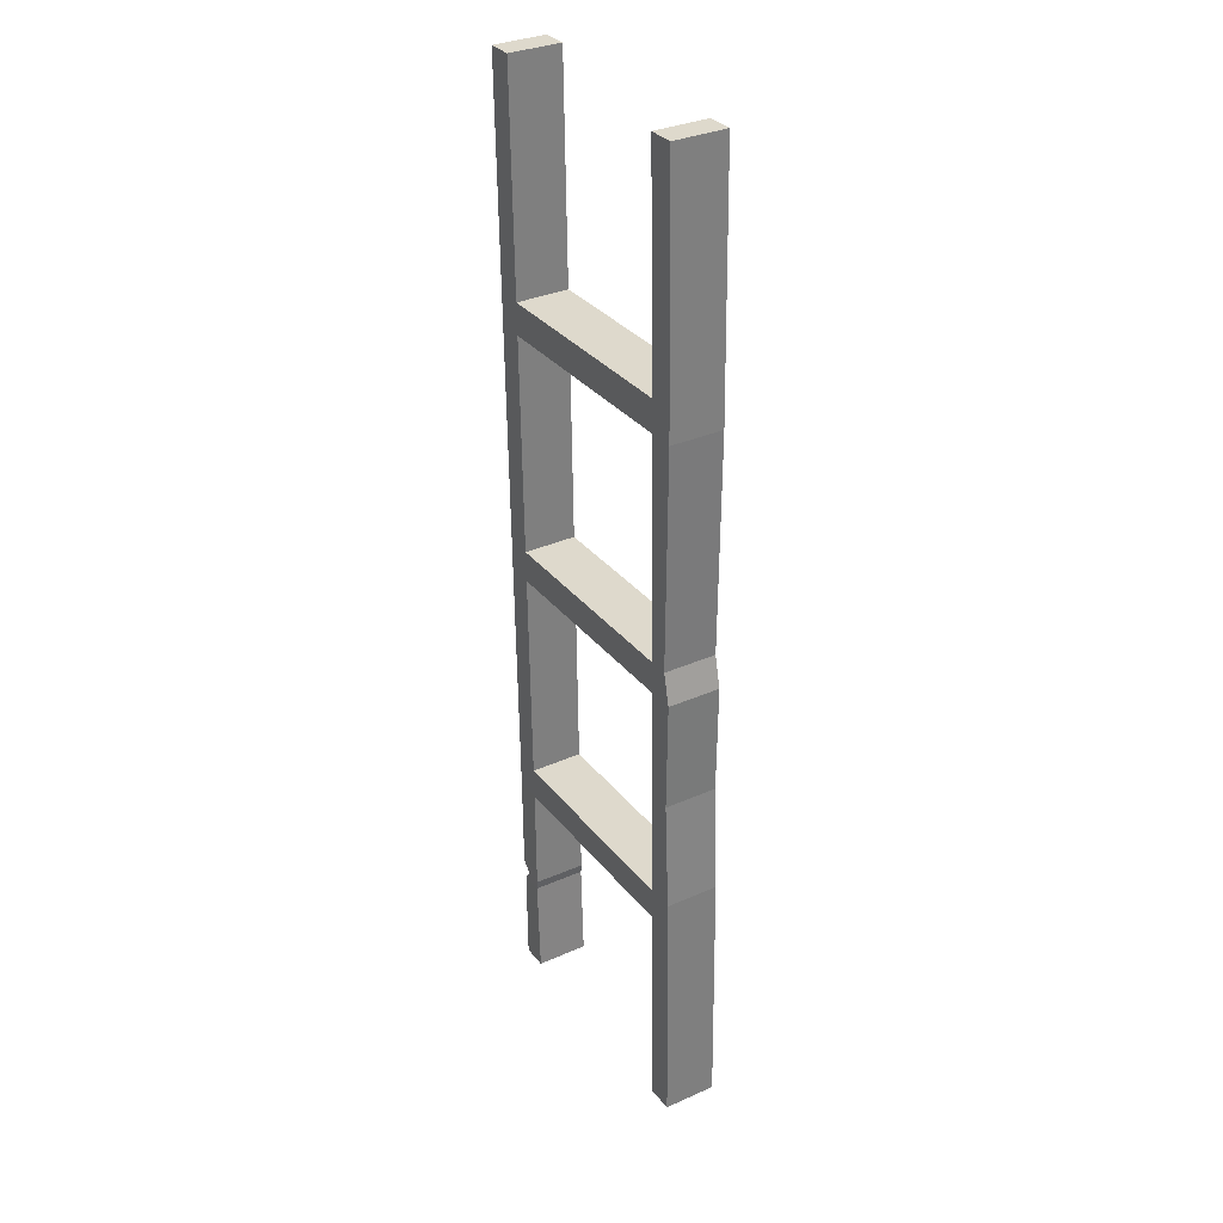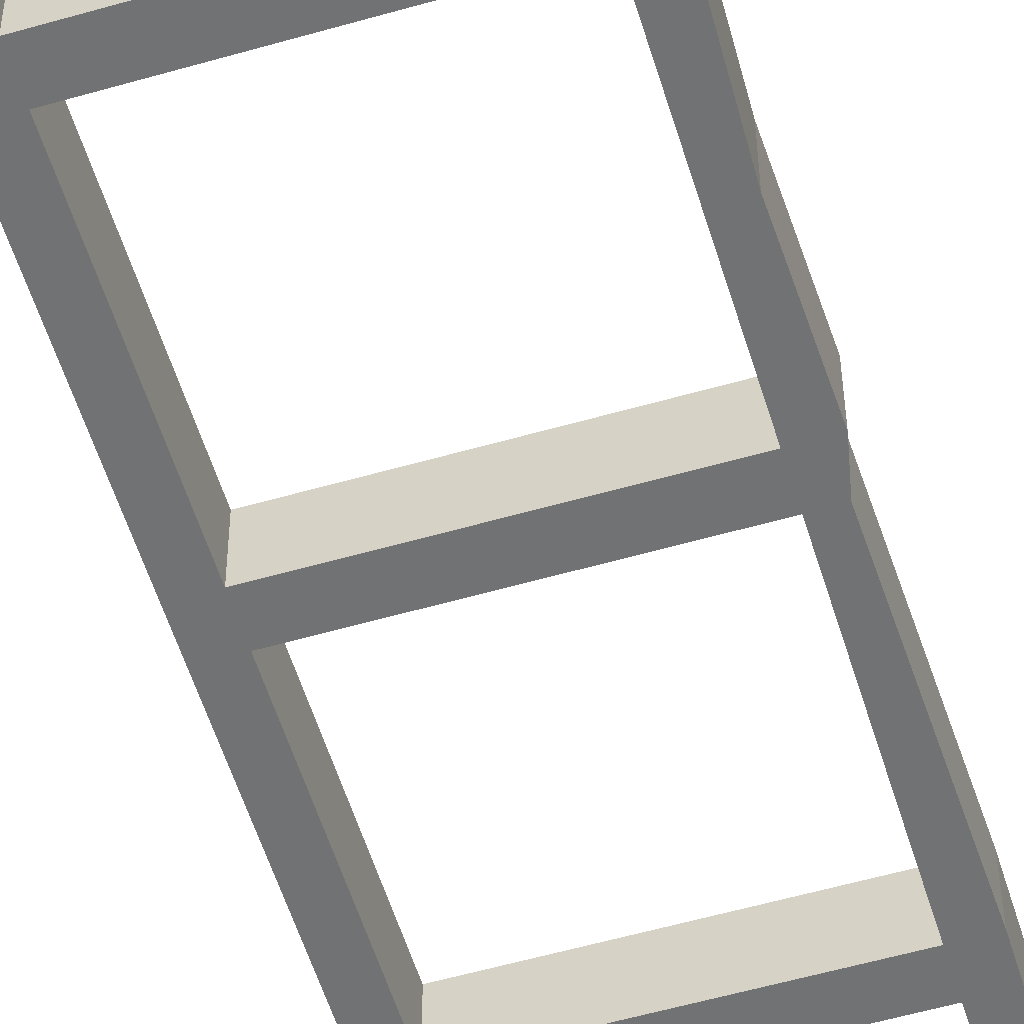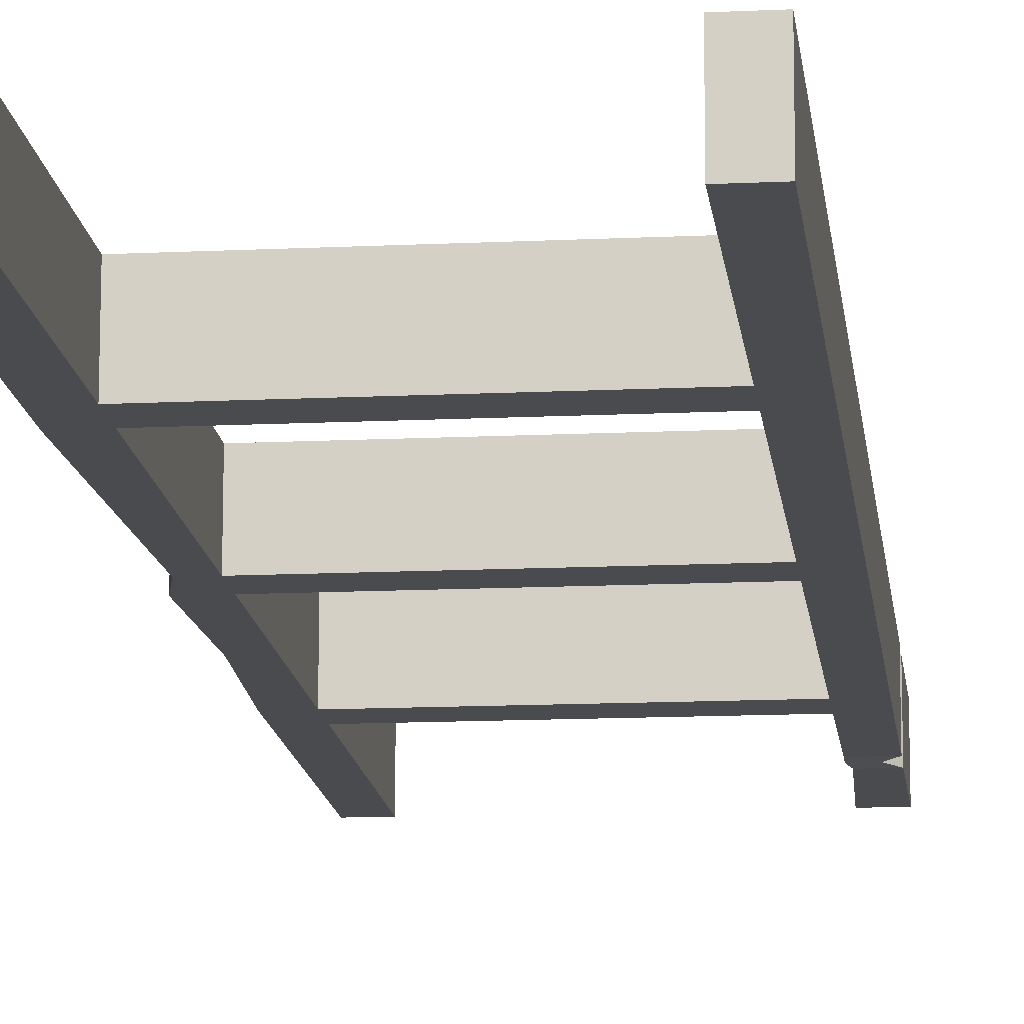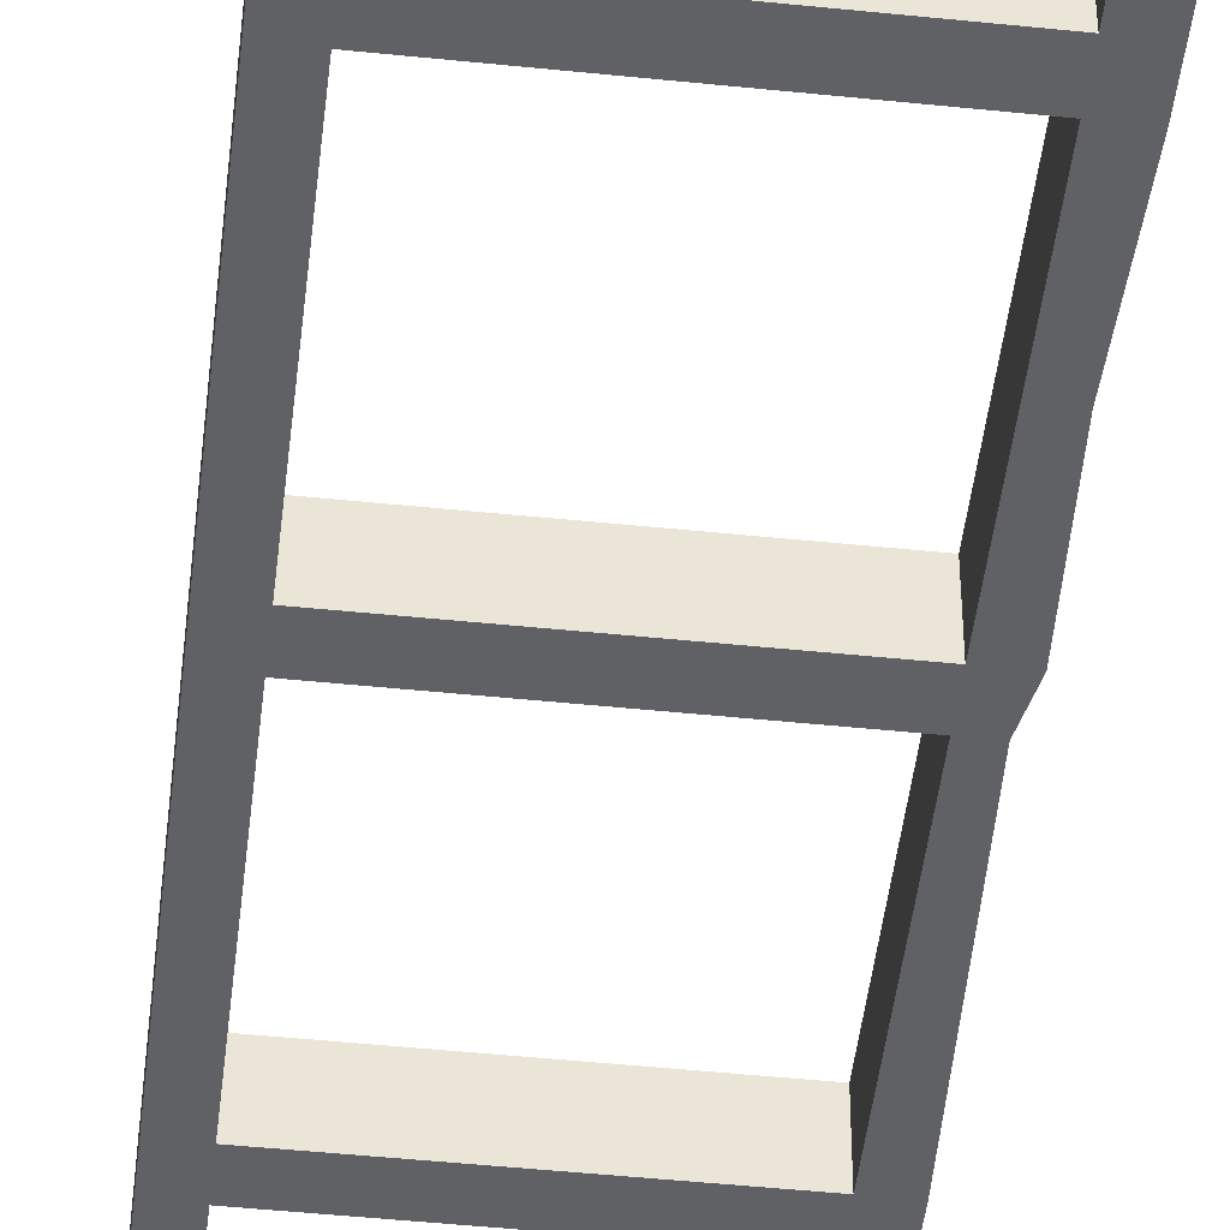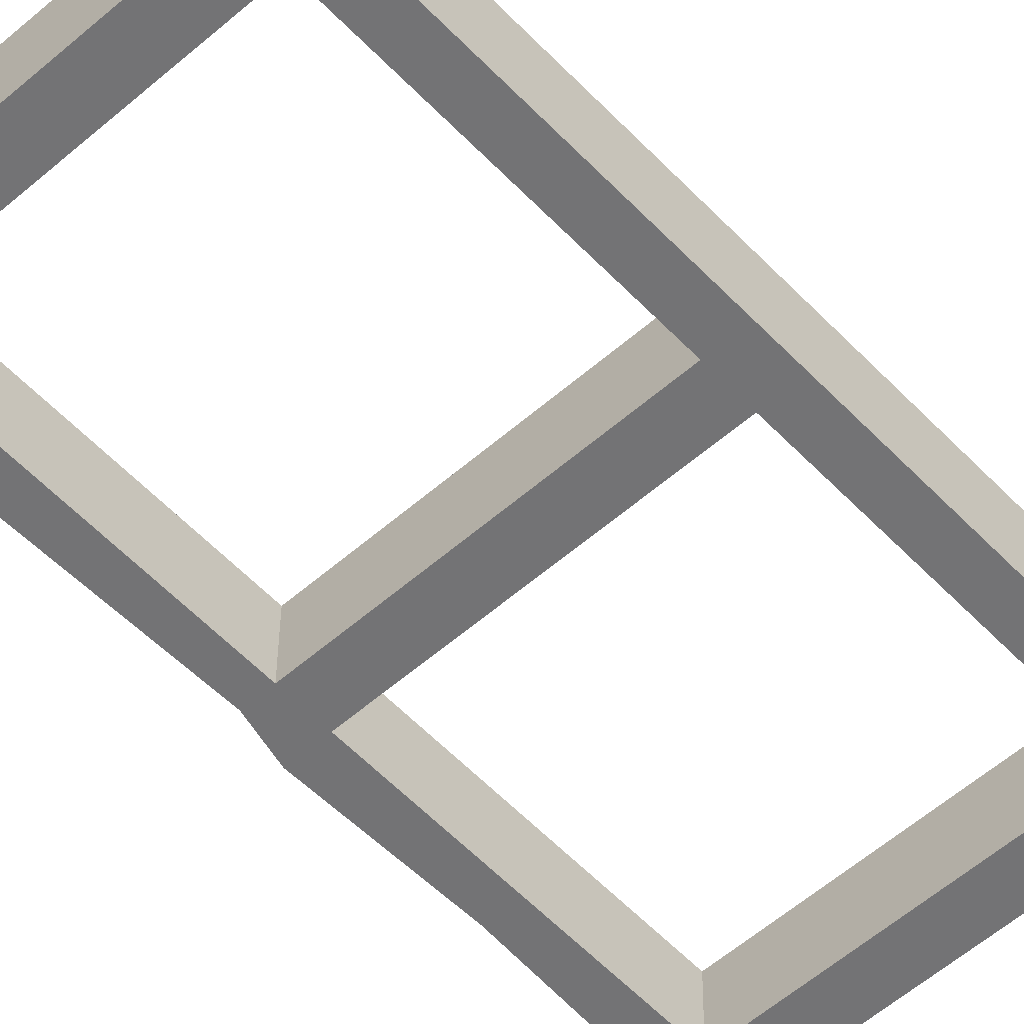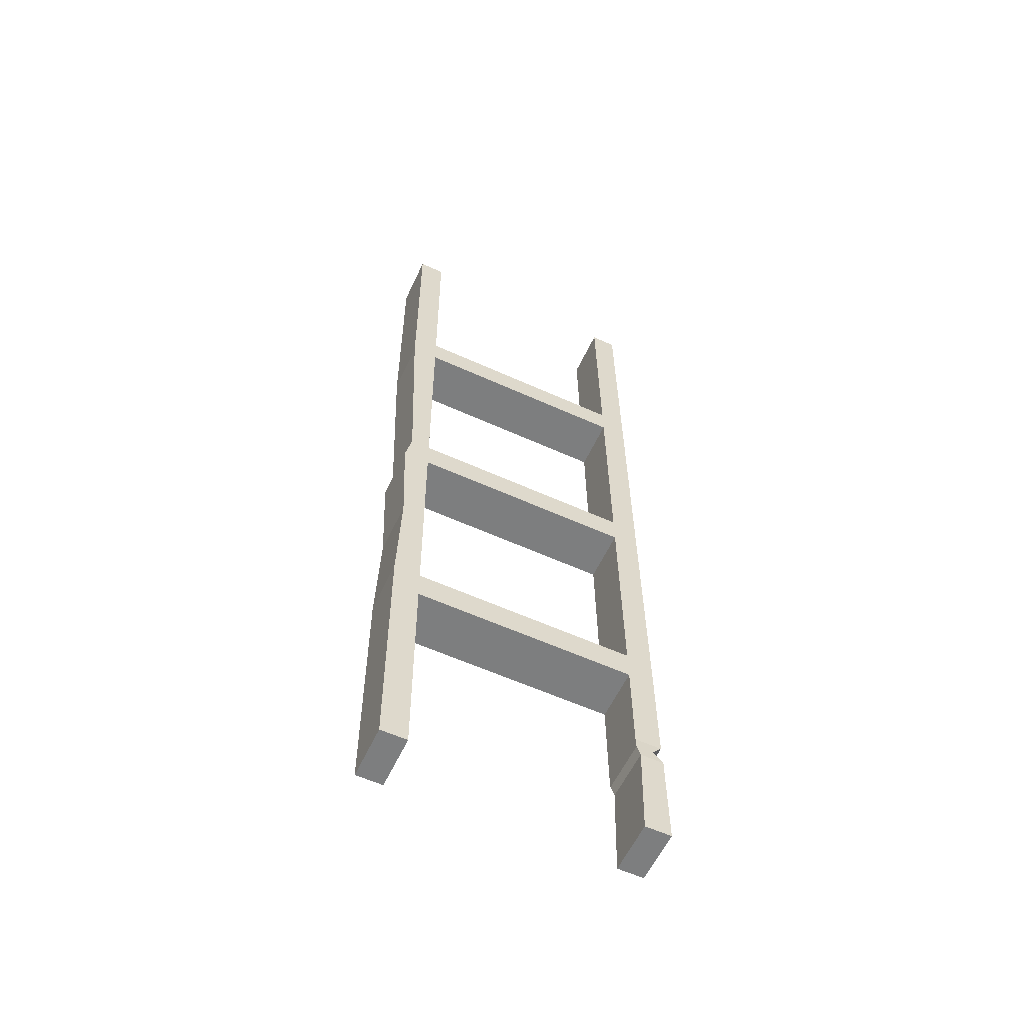
<metadata>
{"format":"obj","ext":"obj","renderer":"f3d","projection":"perspective","resolution":1024,"background":"white","views":[{"elev":31.7,"azim":58.6,"up":"+Y"},{"elev":-56.2,"azim":16.8,"up":"+Z"},{"elev":-13.3,"azim":-173.7,"up":"+Z"},{"elev":-48.2,"azim":-6.6,"up":"+Z"},{"elev":-55.5,"azim":-137.3,"up":"+Z"},{"elev":-58.6,"azim":154.9,"up":"+Y"}]}
</metadata>
<code>
o Ladder_short_Cylinder.003
v 0.3165 2.249 0.07558
v 0.3165 1.737 0.06901
v 0.3165 1.664 0.06807
v 0.3008 1.153 0.0615
v 0.3165 1.08 0.06056
v 0.3165 0.5681 0.05399
v 0.3165 0.495 0.05305
v 0.3165 -0.01655 0.04648
v 0.3165 -0.01498 -0.07558
v 0.3165 0.4966 -0.06901
v 0.3165 0.5697 -0.06807
v 0.3165 1.081 -0.0615
v 0.3008 1.154 -0.06056
v 0.3165 1.666 -0.05399
v 0.3165 1.739 -0.05305
v 0.3165 2.251 -0.04648
v 0.2559 -0.01498 -0.07558
v 0.2559 0.4966 -0.06901
v 0.2559 0.5697 -0.06807
v 0.2559 1.081 -0.0615
v 0.2559 1.154 -0.06056
v 0.2559 1.666 -0.05399
v 0.2559 1.739 -0.05305
v 0.2559 2.251 -0.04648
v 0.2559 -0.01655 0.04648
v 0.2559 0.495 0.05305
v 0.2559 0.5681 0.05399
v 0.2559 1.08 0.06056
v 0.2559 1.153 0.0615
v 0.2559 1.664 0.06807
v 0.2559 1.737 0.06901
v 0.2559 2.249 0.07558
v -0.3165 2.249 0.07558
v -0.3165 1.737 0.06901
v -0.3165 1.664 0.06807
v -0.3165 1.153 0.0615
v -0.3165 1.08 0.06056
v -0.3165 0.5681 0.05399
v -0.3165 0.495 0.05305
v -0.3165 -0.01655 0.04648
v -0.3165 -0.01498 -0.07558
v -0.3165 0.4966 -0.06901
v -0.3165 0.5697 -0.06807
v -0.3165 1.081 -0.0615
v -0.3165 1.154 -0.06056
v -0.3165 1.666 -0.05399
v -0.3165 1.739 -0.05305
v -0.3165 2.251 -0.04648
v -0.2559 -0.01498 -0.07558
v -0.2559 0.4966 -0.06901
v -0.2559 0.5697 -0.06807
v -0.2559 1.081 -0.0615
v -0.2559 1.154 -0.06056
v -0.2559 1.666 -0.05399
v -0.2559 1.739 -0.05305
v -0.2559 2.251 -0.04648
v -0.2559 -0.01655 0.04648
v -0.2559 0.495 0.05305
v -0.2559 0.5681 0.05399
v -0.2559 1.08 0.06056
v -0.2559 1.153 0.0615
v -0.2559 1.664 0.06807
v -0.2559 1.737 0.06901
v -0.2559 2.249 0.07558
v -0.3165 0.2655 0.05141
v -0.2946 0.2399 0.04976
v -0.3165 0.2143 0.04812
v -0.3165 0.2146 -0.07394
v -0.2946 0.2402 -0.07229
v -0.3165 0.2658 -0.07065
v -0.2632 0.2146 -0.07394
v -0.2559 0.2402 -0.07229
v -0.2559 0.2658 -0.07065
v -0.2632 0.2143 0.04812
v -0.2559 0.2399 0.04976
v -0.2559 0.2655 0.05141
v 0.3078 0.8239 0.05727
v 0.3078 0.8255 -0.06478
v 0.2559 0.8255 -0.06478
v 0.2559 0.8239 0.05727
f 32 2 1
f 31 3 2
f 30 4 3
f 28 4 29
f 27 77 80
f 27 7 6
f 25 7 26
f 59 19 51
f 20 60 52
f 23 32 24
f 21 30 22
f 19 80 79
f 17 26 18
f 61 21 53
f 55 22 54
f 22 62 54
f 15 24 16
f 14 23 15
f 13 22 14
f 13 20 21
f 78 19 79
f 10 19 11
f 9 18 10
f 1 15 16
f 2 14 15
f 3 13 14
f 5 13 4
f 77 11 78
f 7 11 6
f 7 9 10
f 18 58 50
f 26 59 58
f 60 29 61
f 51 18 50
f 30 63 62
f 21 52 53
f 63 23 55
f 33 63 64
f 34 62 63
f 35 61 62
f 36 60 61
f 37 59 60
f 38 58 59
f 74 40 57
f 64 55 56
f 62 53 54
f 60 51 52
f 74 49 71
f 56 47 48
f 47 54 46
f 54 45 46
f 53 44 45
f 44 51 43
f 43 50 42
f 71 41 68
f 33 47 34
f 34 46 35
f 35 45 36
f 45 37 36
f 37 43 38
f 43 39 38
f 67 41 40
f 40 49 57
f 17 8 25
f 39 70 65
f 70 66 65
f 69 67 66
f 50 70 42
f 73 69 70
f 69 71 68
f 58 73 50
f 73 75 72
f 72 74 71
f 39 76 58
f 76 66 75
f 66 74 75
f 5 78 12
f 78 20 12
f 79 28 20
f 28 77 5
f 56 33 64
f 1 24 32
f 32 31 2
f 31 30 3
f 30 29 4
f 28 5 4
f 27 6 77
f 27 26 7
f 25 8 7
f 59 27 19
f 20 28 60
f 23 31 32
f 21 29 30
f 19 27 80
f 17 25 26
f 61 29 21
f 55 23 22
f 22 30 62
f 15 23 24
f 14 22 23
f 13 21 22
f 13 12 20
f 78 11 19
f 10 18 19
f 9 17 18
f 1 2 15
f 2 3 14
f 3 4 13
f 5 12 13
f 77 6 11
f 7 10 11
f 7 8 9
f 18 26 58
f 26 27 59
f 60 28 29
f 51 19 18
f 30 31 63
f 21 20 52
f 63 31 23
f 33 34 63
f 34 35 62
f 35 36 61
f 36 37 60
f 37 38 59
f 38 39 58
f 74 67 40
f 64 63 55
f 62 61 53
f 60 59 51
f 74 57 49
f 56 55 47
f 47 55 54
f 54 53 45
f 53 52 44
f 44 52 51
f 43 51 50
f 71 49 41
f 33 48 47
f 34 47 46
f 35 46 45
f 45 44 37
f 37 44 43
f 43 42 39
f 67 68 41
f 40 41 49
f 17 9 8
f 39 42 70
f 70 69 66
f 69 68 67
f 50 73 70
f 73 72 69
f 69 72 71
f 58 76 73
f 73 76 75
f 72 75 74
f 39 65 76
f 76 65 66
f 66 67 74
f 5 77 78
f 78 79 20
f 79 80 28
f 28 80 77
f 56 48 33
f 1 16 24

</code>
